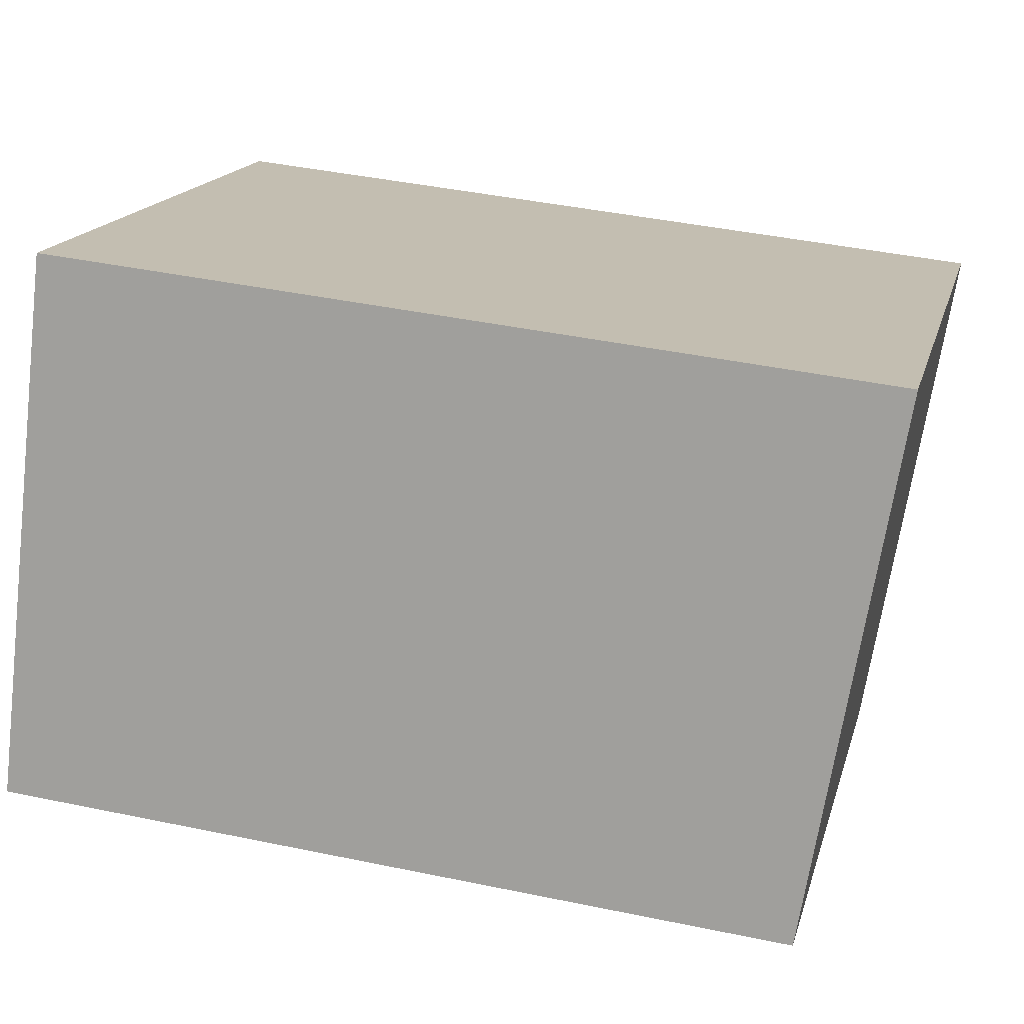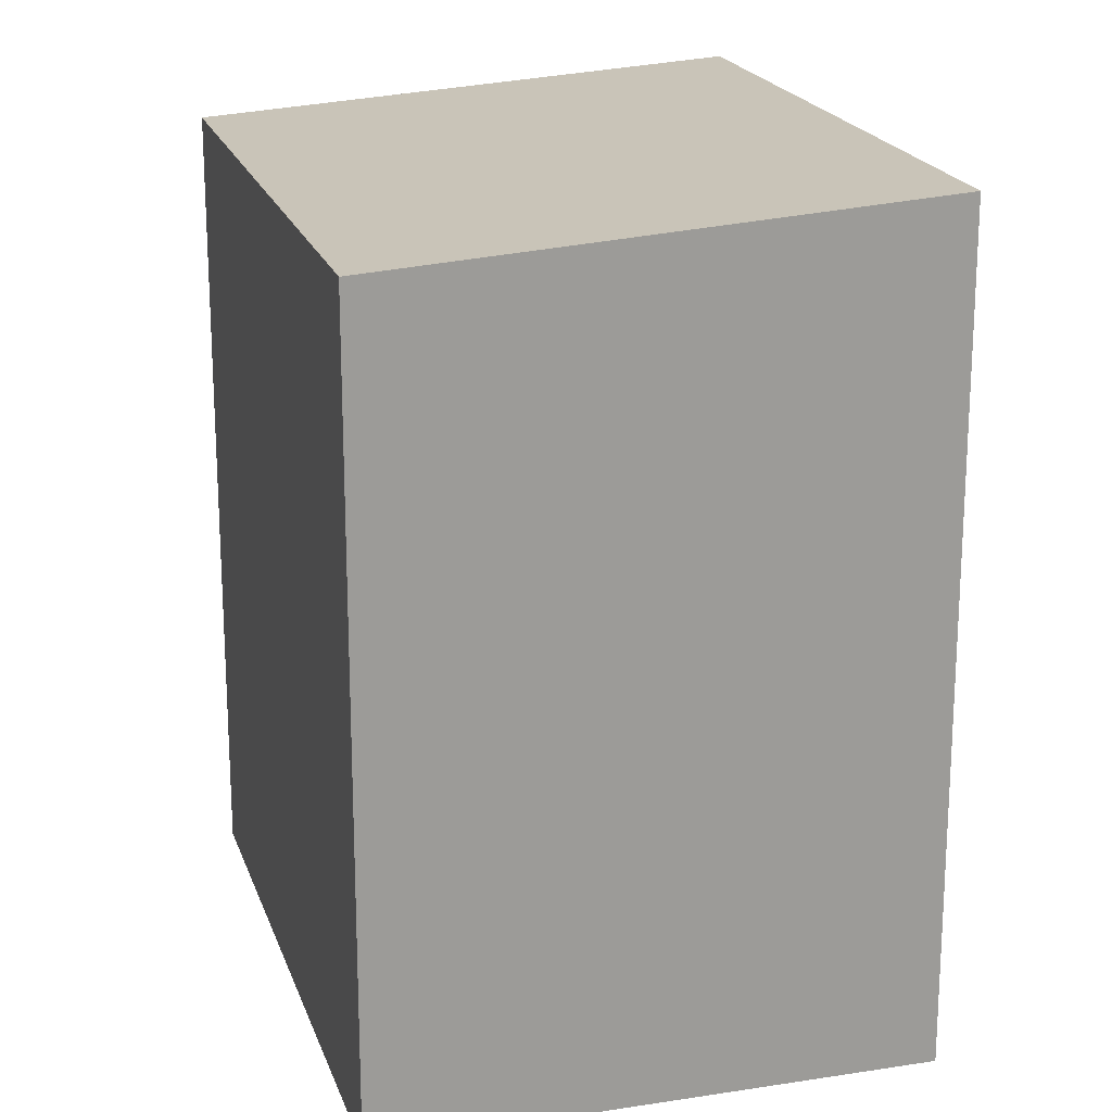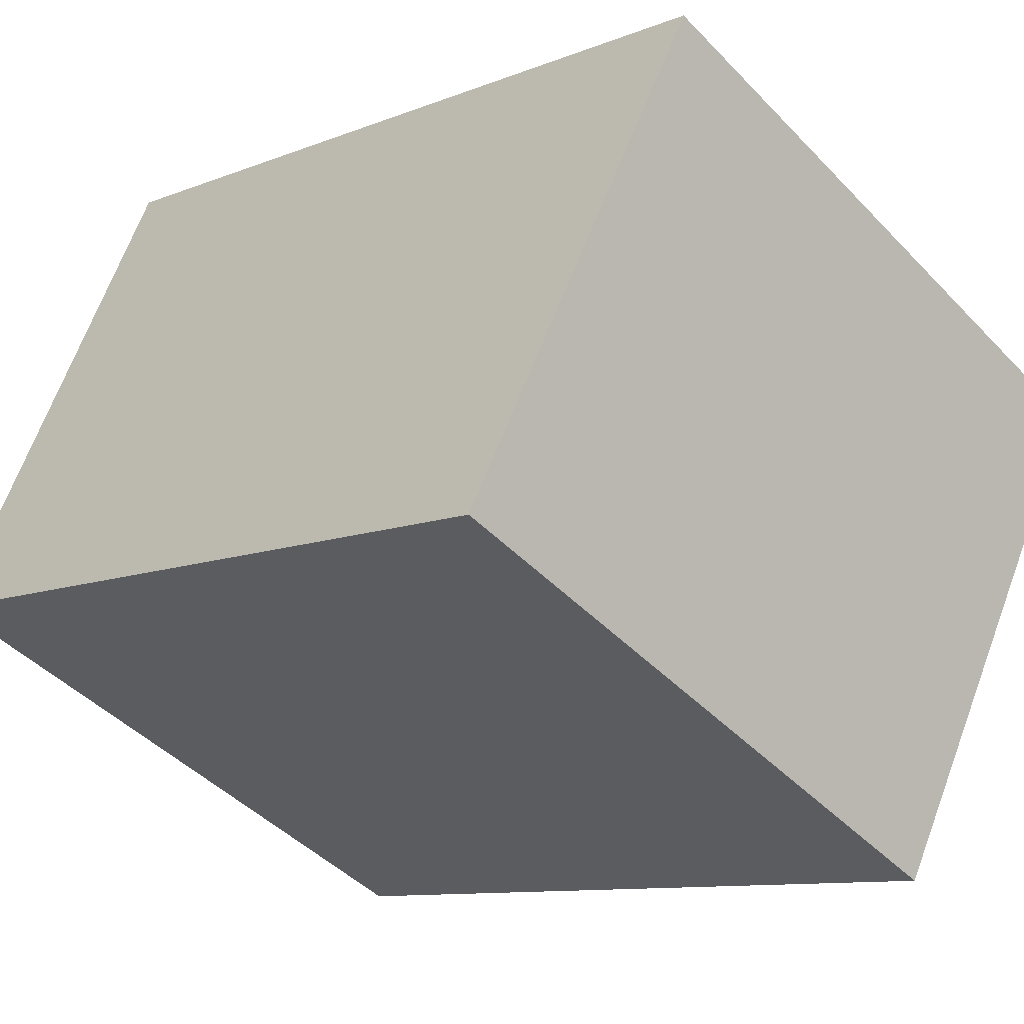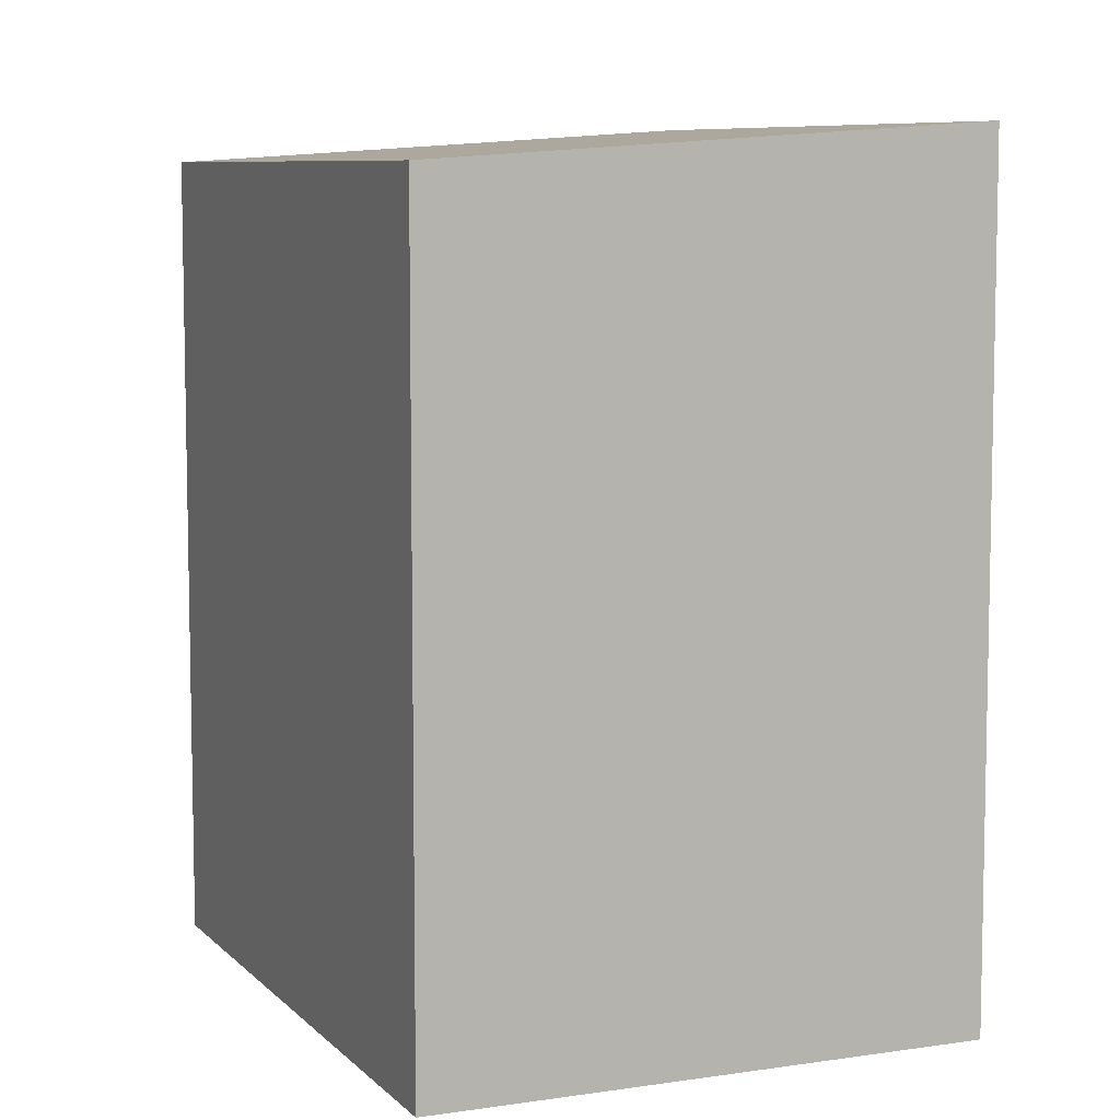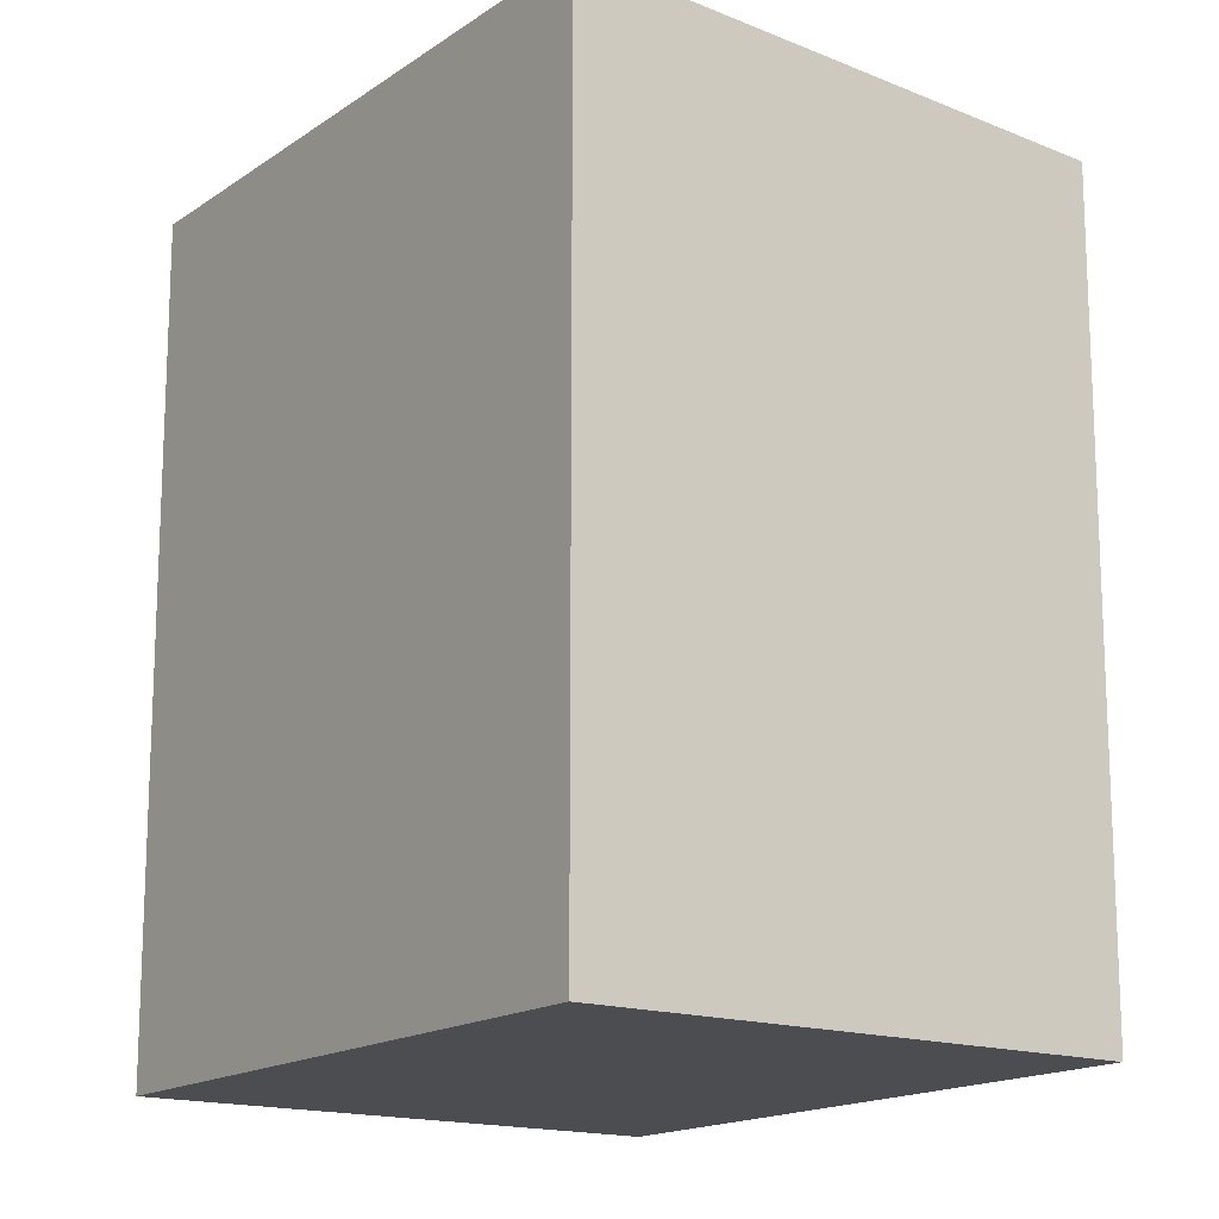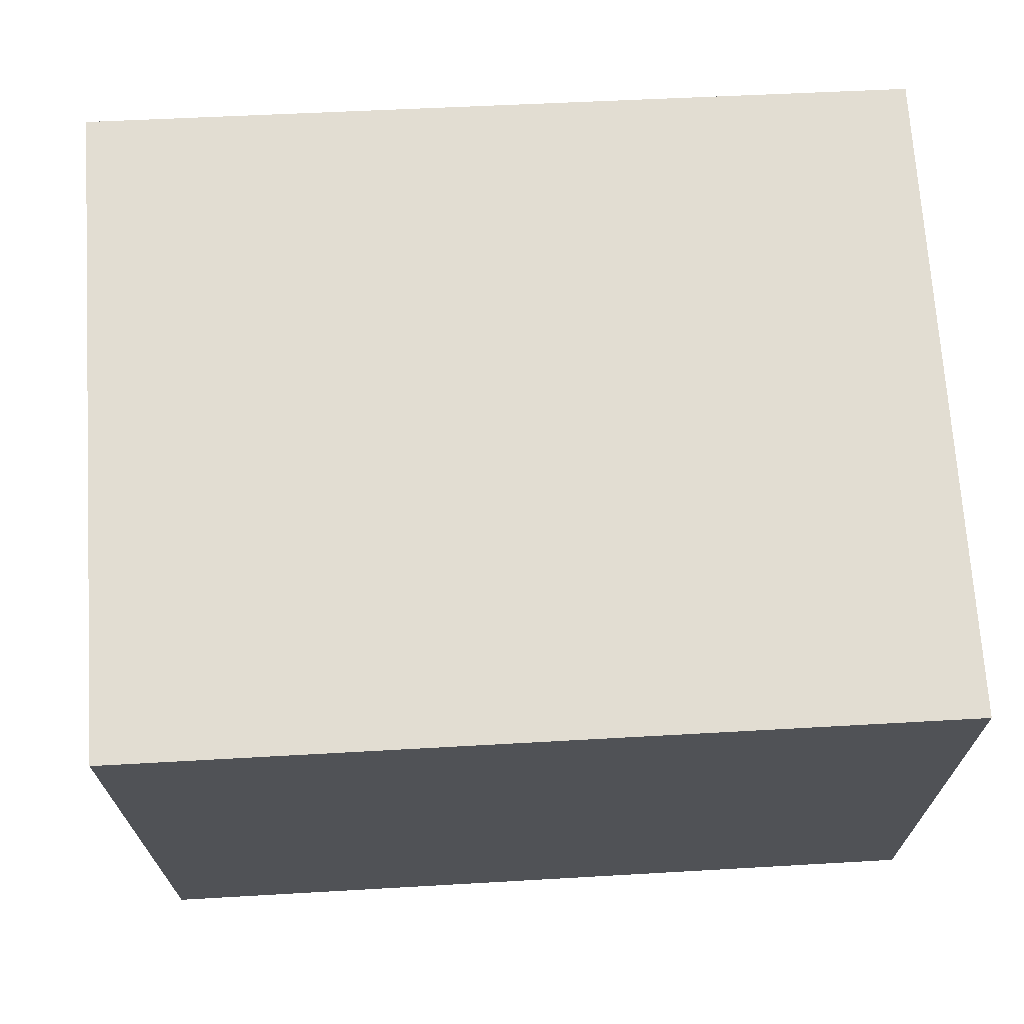
<metadata>
{"format":"obj","ext":"obj","renderer":"f3d","projection":"perspective","resolution":1024,"background":"white","views":[{"elev":41.8,"azim":104.2,"up":"+Z"},{"elev":20.0,"azim":-131.8,"up":"+Y"},{"elev":-10.0,"azim":135.8,"up":"+Z"},{"elev":7.8,"azim":-139.0,"up":"+Y"},{"elev":-16.0,"azim":28.6,"up":"+Y"},{"elev":42.9,"azim":-94.1,"up":"+Z"}]}
</metadata>
<code>
v  21.38 20.21 -5.183
v  0.0004504 21.11 -0.0006692
v  15.3 21.11 7.4
v  6.075 20.21 -12.58
v  15.3 -4.532e-16 7.401
v  0 0 0
v  6.074 7.705e-16 -12.58
v  21.38 3.173e-16 -5.182
g defaultobject
f 1 2 3
f 2 1 4
f 5 2 6
f 2 5 3
f 2 7 6
f 7 2 4
f 4 8 7
f 8 4 1
f 8 3 5
f 3 8 1
f 6 8 5
f 8 6 7

</code>
